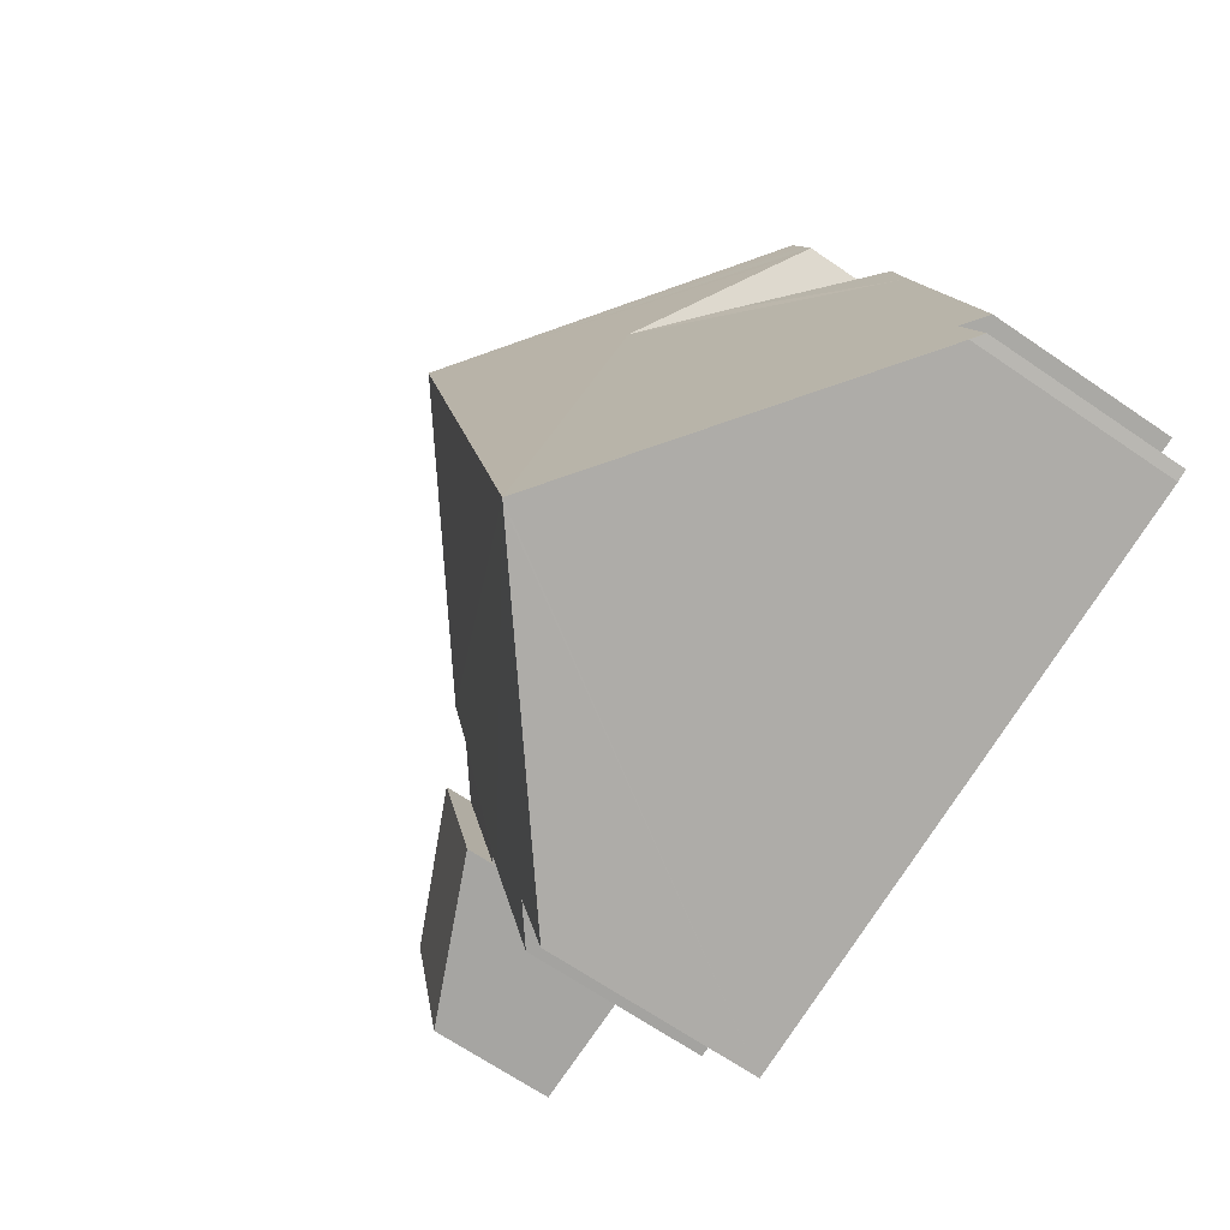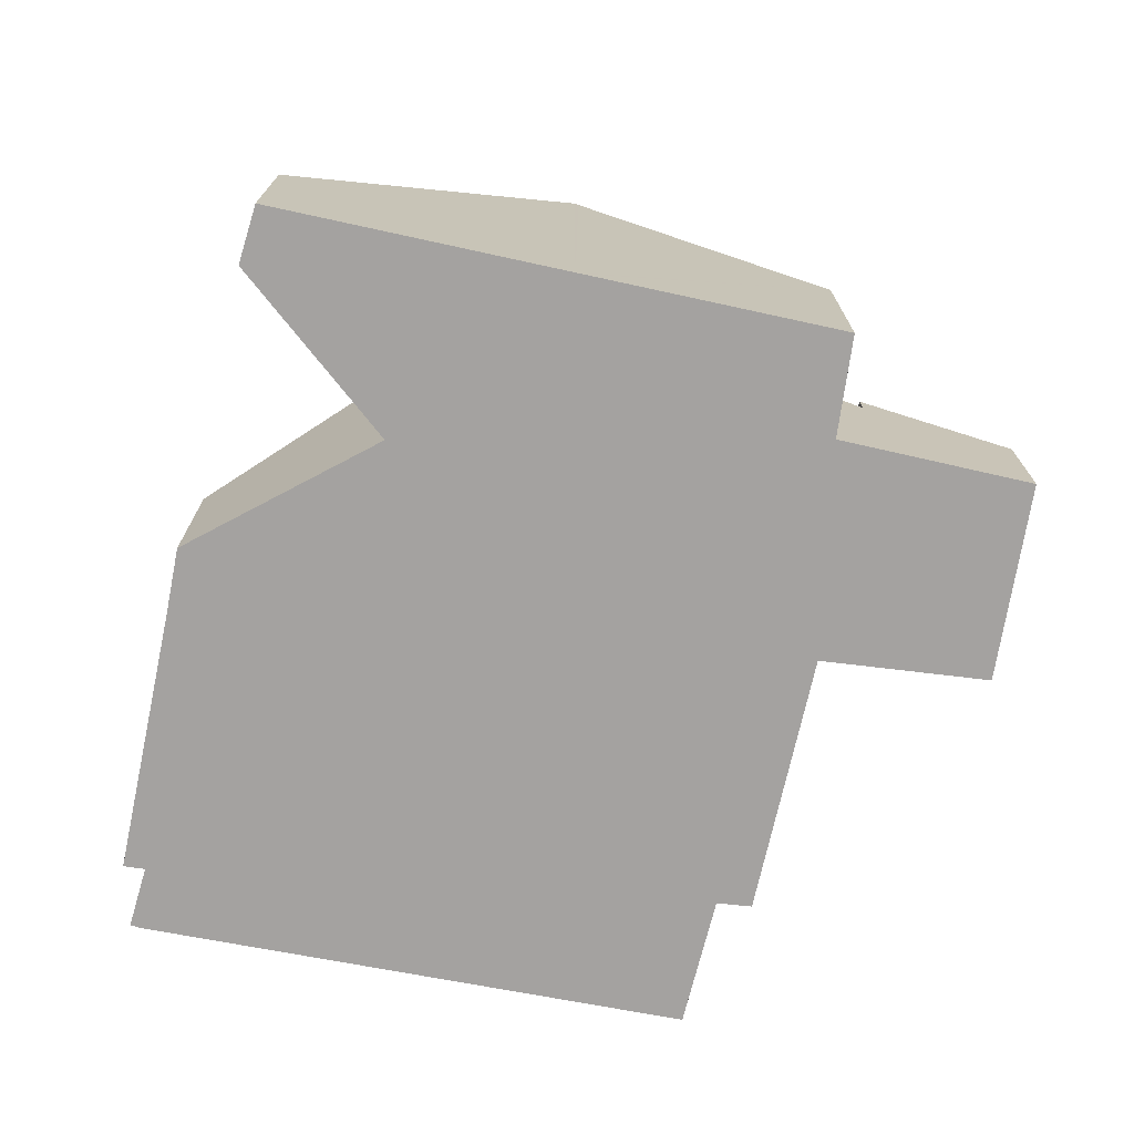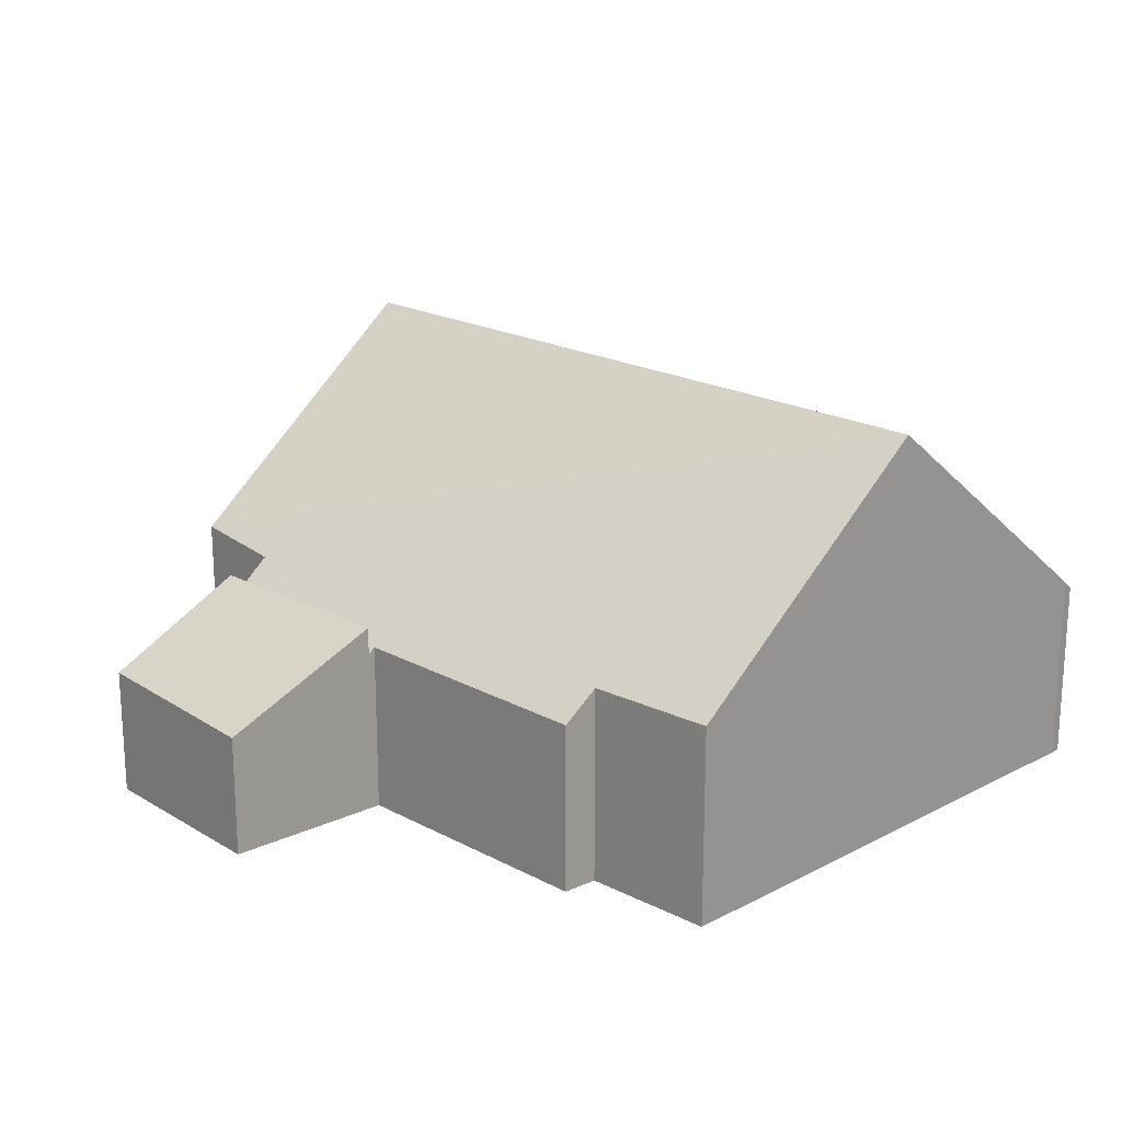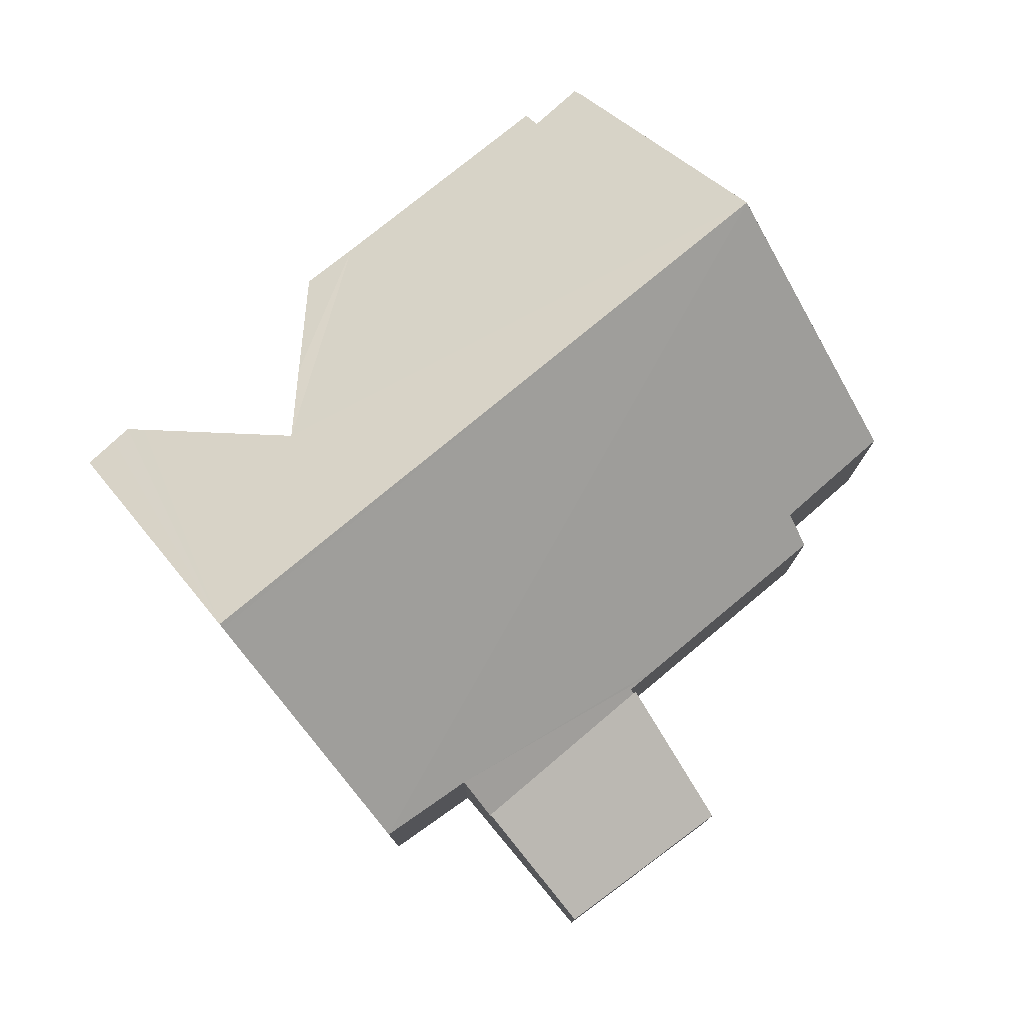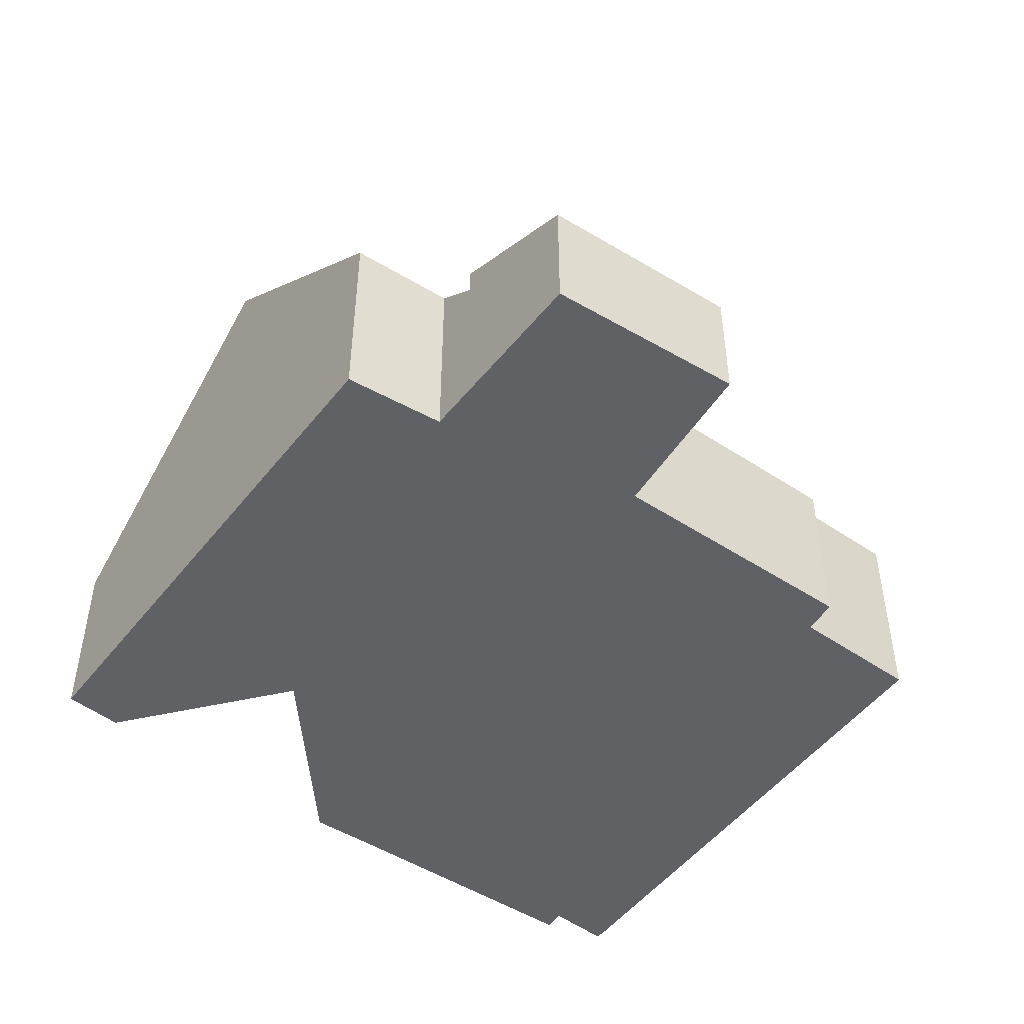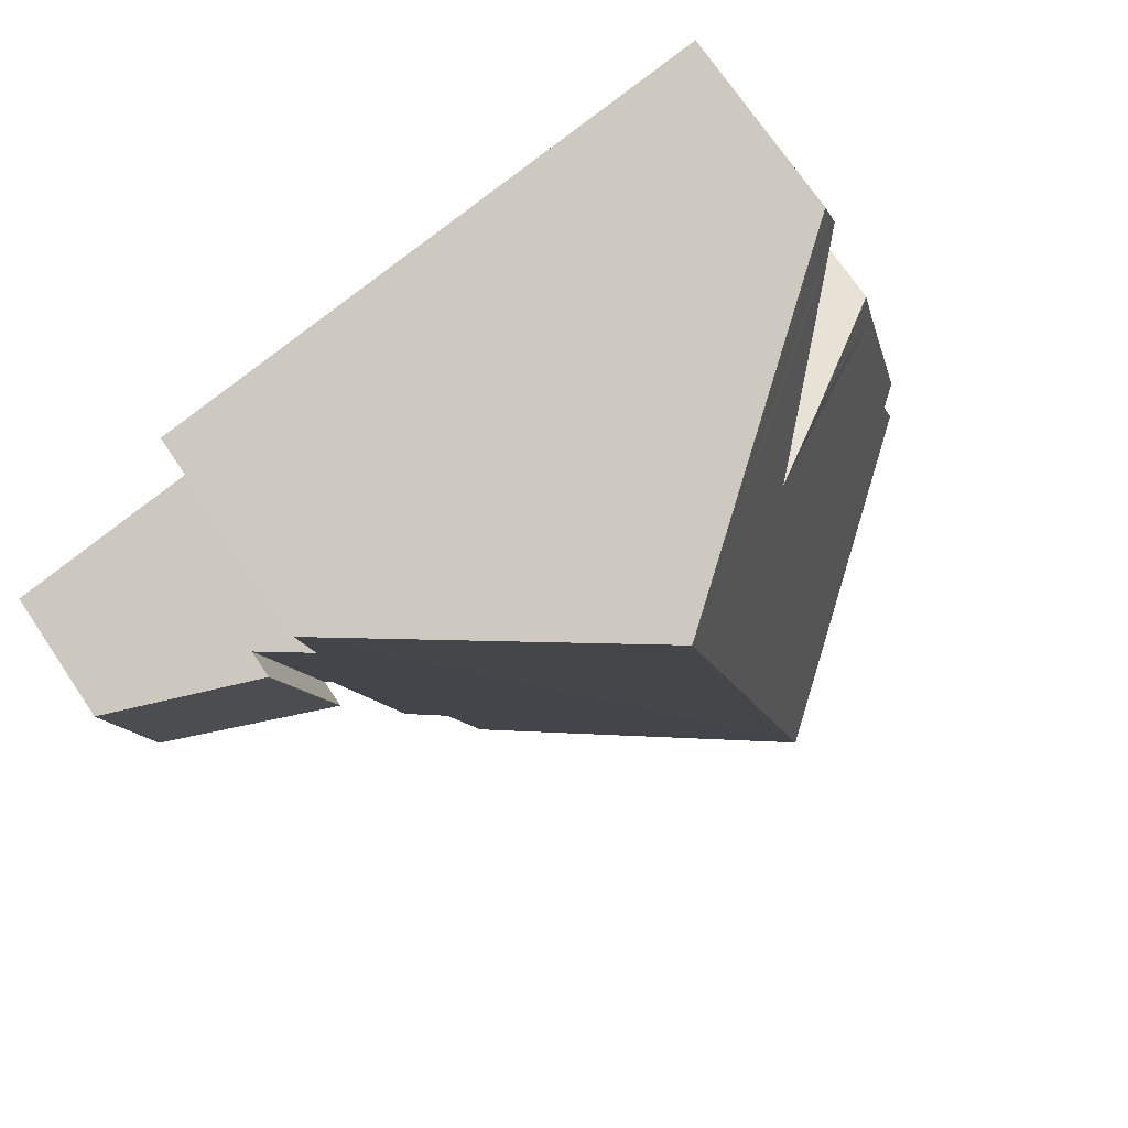
<metadata>
{"format":"obj","ext":"obj","renderer":"f3d","projection":"perspective","resolution":1024,"background":"white","views":[{"elev":-66.6,"azim":-124.6,"up":"+Z"},{"elev":-72.7,"azim":1.4,"up":"+Y"},{"elev":20.2,"azim":148.2,"up":"+Y"},{"elev":77.6,"azim":64.2,"up":"+Y"},{"elev":-48.0,"azim":67.5,"up":"+Y"},{"elev":72.0,"azim":146.0,"up":"+Z"}]}
</metadata>
<code>
v  4.366 5.594 8.52
v  1.394 3.801 5.818
v  1.703 3.789 7.19
v  6.144 6.763 9.407
v  10.15 9.14 12.79
v  3.523 4.031 13.54
v  3.79 4.085 14.34
v  3.372 3.997 13.09
v  3.664 4.292 12.71
v  6.306 9.14 -2.778
v  0.472 4.167 -0.083
v  0 3.789 2.32e-16
v  0.045 4.081 -1.412
v  0.277 4.273 -1.49
v  6.262 9.105 -2.769
v  13.68 3.789 -1.299
v  12.9 4.401 -1.2
v  14.89 3.823 3.6
v  10.24 9.06 12.76
v  15.78 4.656 11.41
v  15.42 4.501 9.193
v  12.13 4.441 -4.022
v  6.392 9.071 -2.797
v  15.23 3.71 4.351
v  16.41 3.71 8.942
v  15.08 3.826 4.373
v  14.97 3.823 3.929
v  0.277 9.124e-17 -1.49
v  0.045 8.646e-17 -1.412
v  0.472 5.082e-18 -0.083
v  0 0 0
v  15.08 -2.678e-16 4.373
v  15.23 -2.664e-16 4.351
v  12.9 7.348e-17 -1.2
v  13.68 7.954e-17 -1.299
v  12.13 2.463e-16 -4.022
v  6.392 1.713e-16 -2.797
v  6.306 1.701e-16 -2.778
v  6.262 1.696e-16 -2.769
v  1.394 -3.563e-16 5.818
v  1.703 -4.403e-16 7.19
v  3.372 -8.018e-16 13.09
v  3.79 -8.778e-16 14.34
v  3.523 -8.292e-16 13.54
v  6.144 -5.76e-16 9.407
v  4.366 -5.217e-16 8.52
v  3.664 -7.78e-16 12.71
v  10.15 -7.829e-16 12.79
v  10.24 -7.814e-16 12.76
v  15.78 -6.987e-16 11.41
v  15.42 -5.629e-16 9.193
v  16.41 -5.475e-16 8.942
v  14.89 -2.204e-16 3.6
v  14.97 -2.406e-16 3.929
v  18.78 2.741 3.837
v  16.41 4.321 8.942
v  19.58 2.872 8.14
v  15.23 4.321 4.351
v  19.58 -4.984e-16 8.14
v  18.78 -2.349e-16 3.837
g defaultobject
f 1 2 3
f 4 2 1
f 5 6 7
f 6 5 8
f 8 5 9
f 9 5 4
f 4 5 10
f 4 10 2
f 2 10 11
f 2 11 12
f 11 10 13
f 13 10 14
f 14 10 15
f 16 17 18
f 19 10 5
f 10 19 20
f 10 20 21
f 10 21 18
f 10 18 17
f 10 17 22
f 10 22 23
f 24 21 25
f 21 24 26
f 21 26 27
f 18 21 27
f 28 13 14
f 13 28 29
f 30 12 11
f 12 30 31
f 24 32 26
f 32 24 33
f 16 34 17
f 34 16 35
f 36 23 22
f 23 36 10
f 10 36 15
f 15 36 14
f 14 36 37
f 14 37 38
f 14 38 39
f 14 39 28
f 13 30 11
f 30 13 29
f 31 2 12
f 2 31 40
f 2 40 3
f 3 40 41
f 42 6 8
f 6 42 7
f 7 42 43
f 43 42 44
f 41 1 3
f 1 41 4
f 4 41 45
f 45 41 46
f 45 9 4
f 9 45 8
f 8 45 42
f 42 45 47
f 43 5 7
f 5 43 48
f 5 48 19
f 19 48 20
f 20 48 49
f 20 49 50
f 51 25 21
f 25 51 52
f 50 21 20
f 21 50 51
f 52 24 25
f 24 52 33
f 32 27 26
f 27 32 18
f 18 32 16
f 16 32 53
f 16 53 35
f 53 32 54
f 17 36 22
f 36 17 34
f 53 34 35
f 43 45 48
f 45 43 47
f 47 43 44
f 47 44 42
f 52 32 33
f 32 52 37
f 37 52 38
f 38 52 39
f 39 52 28
f 28 52 51
f 28 51 50
f 28 50 49
f 28 49 29
f 29 49 30
f 30 49 31
f 31 49 45
f 31 45 40
f 45 49 48
f 40 45 46
f 40 46 41
f 34 37 36
f 37 34 53
f 37 53 54
f 37 54 32
f 55 56 57
f 56 55 58
f 33 56 58
f 56 33 52
f 52 57 56
f 57 52 59
f 59 55 57
f 55 59 60
f 55 33 58
f 33 55 60
f 60 52 33
f 52 60 59

</code>
